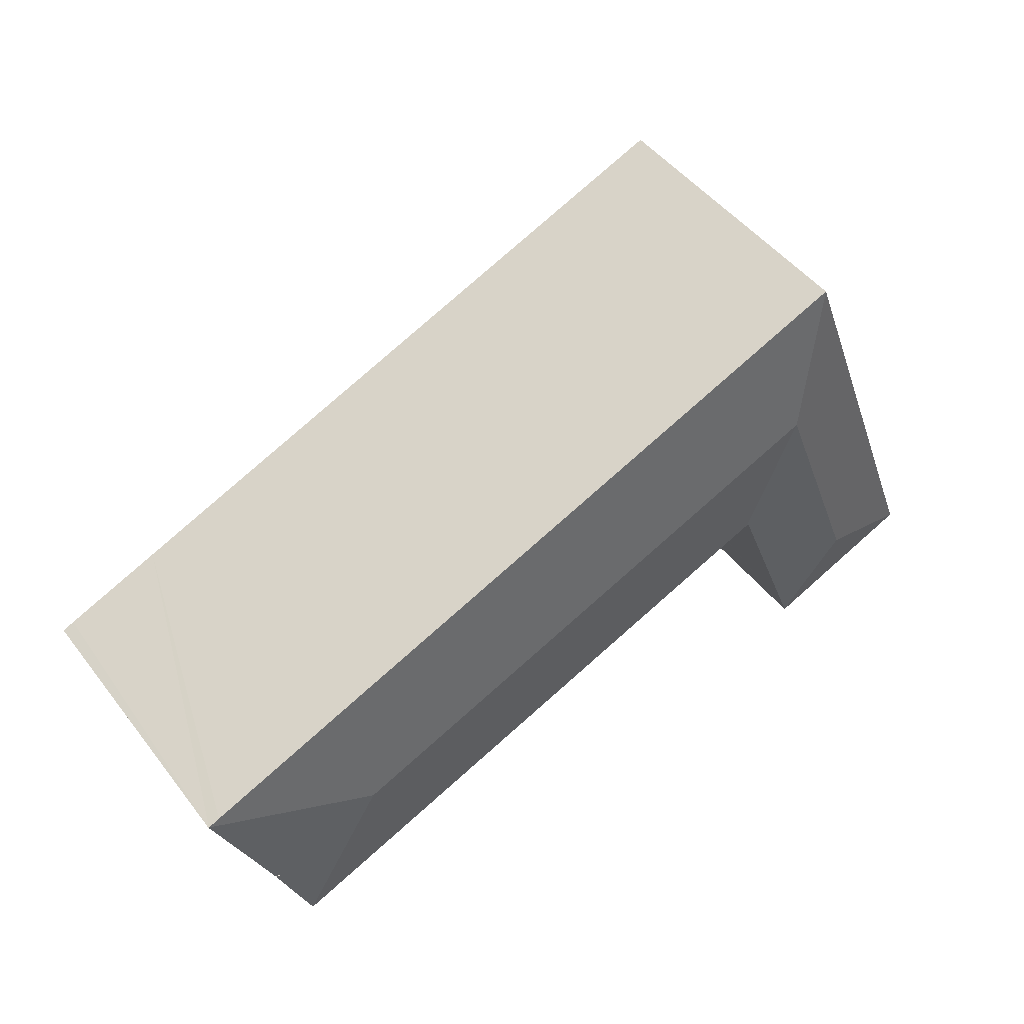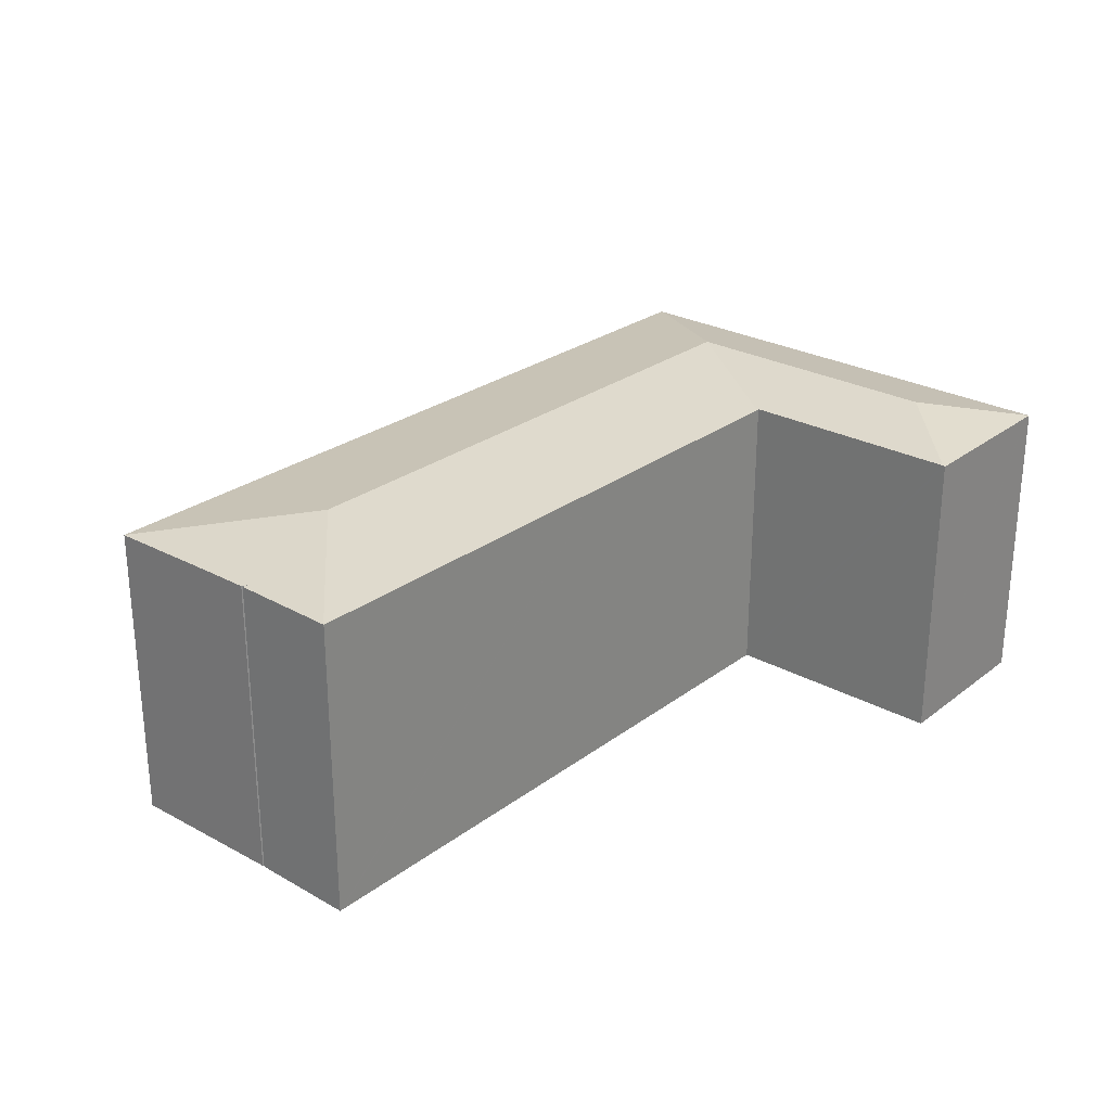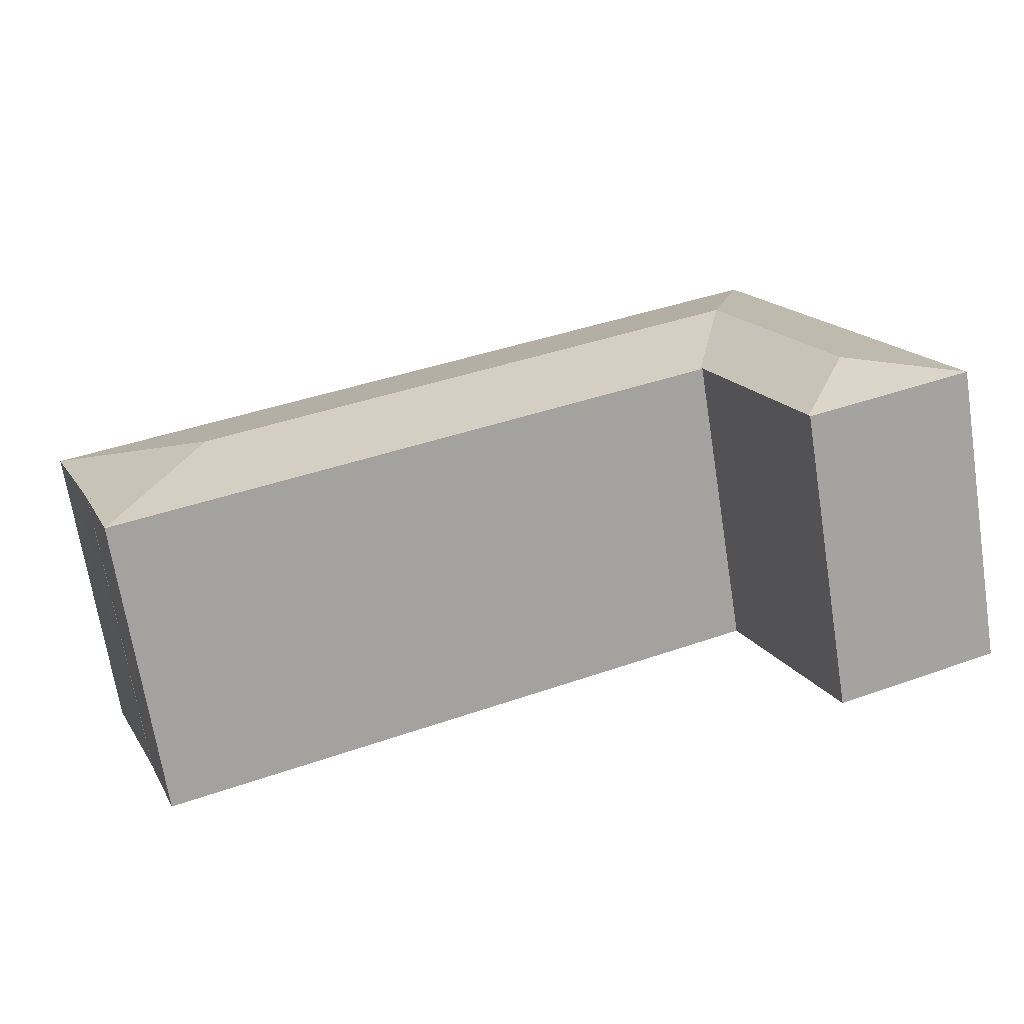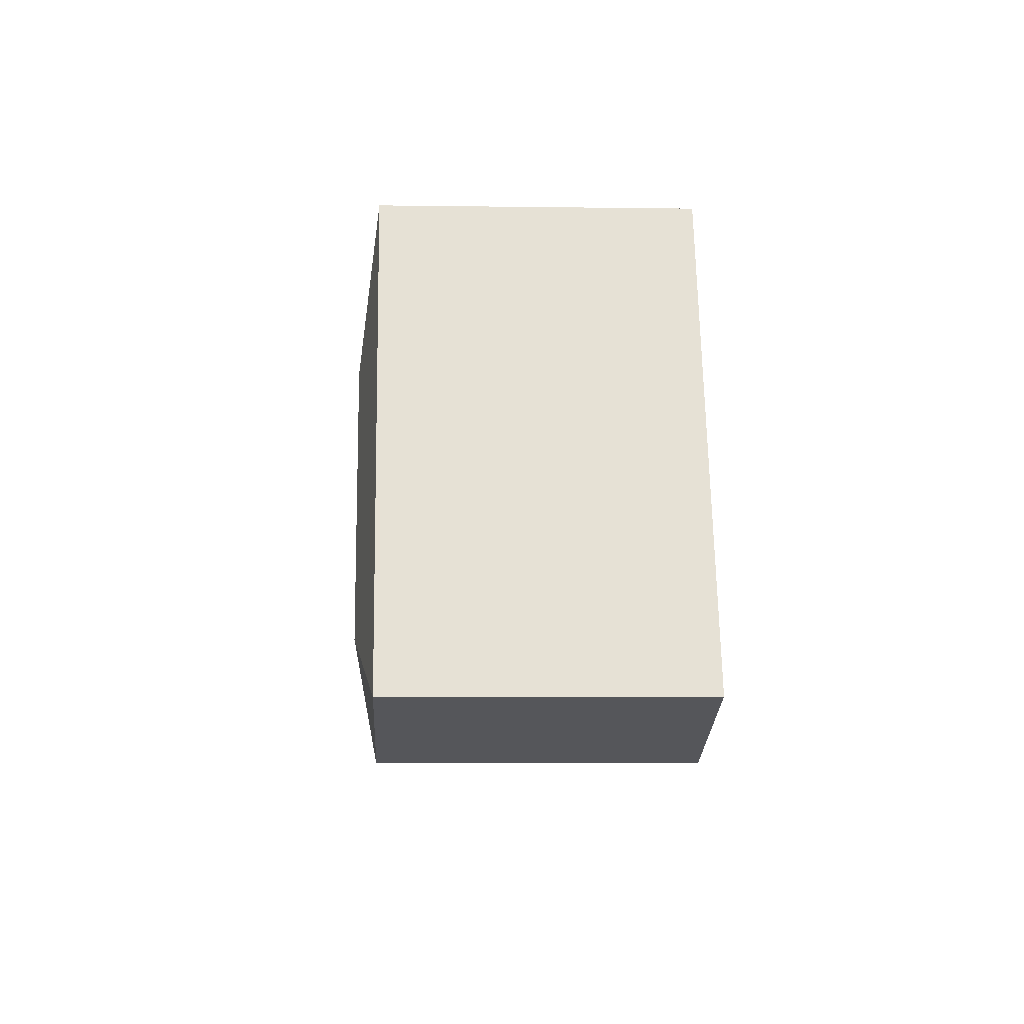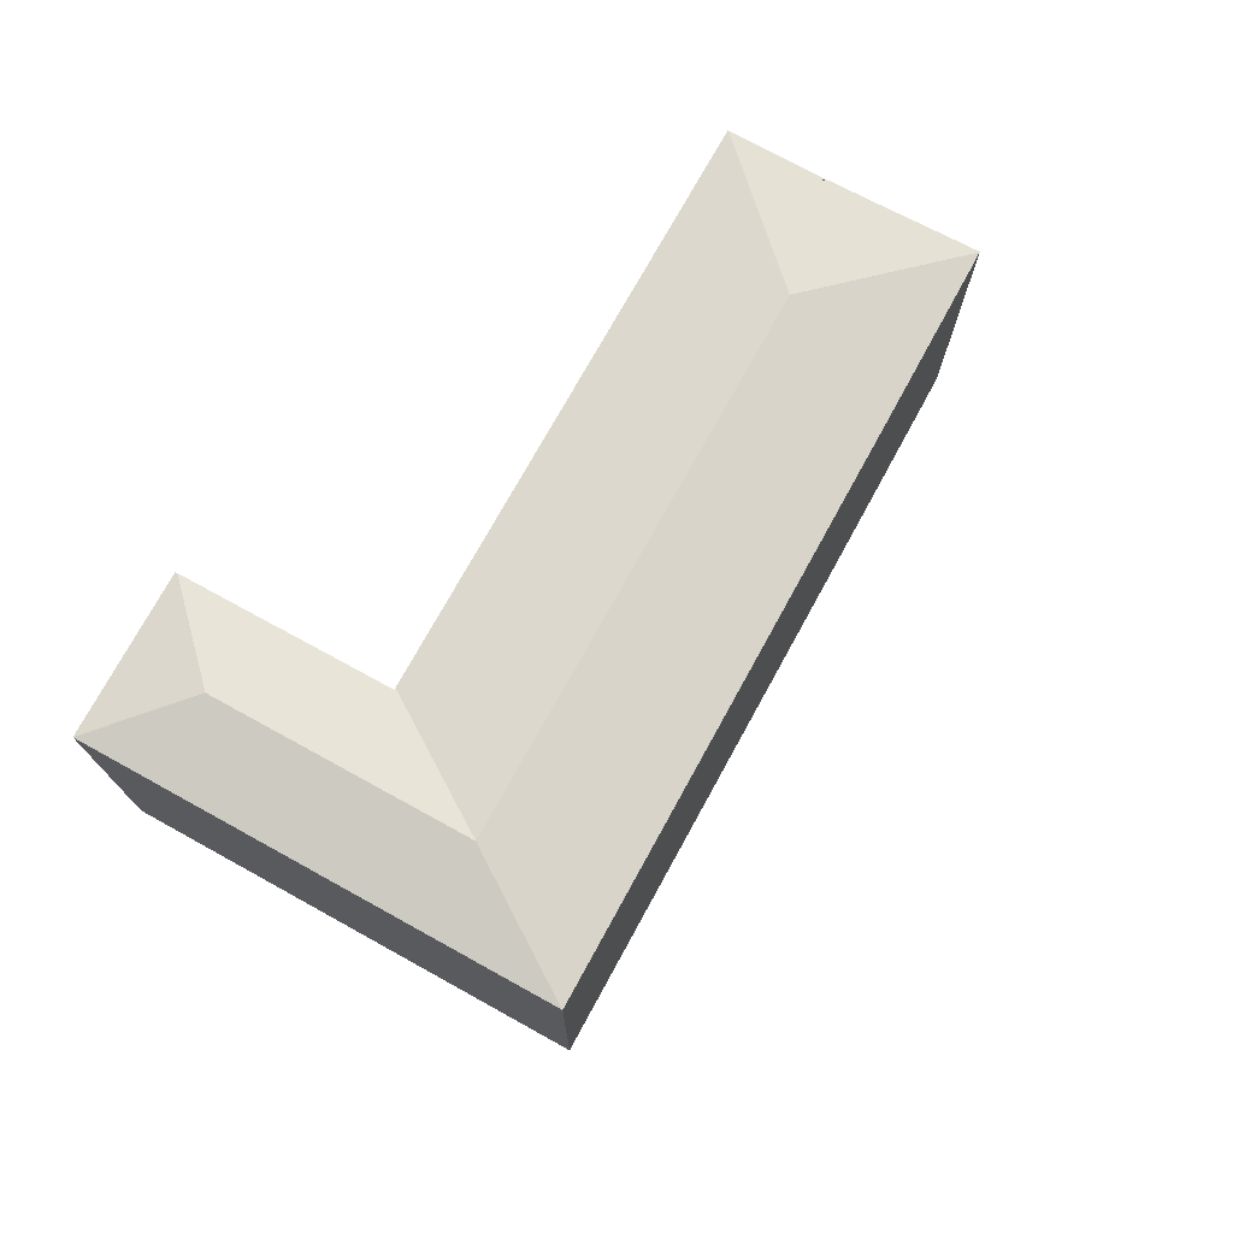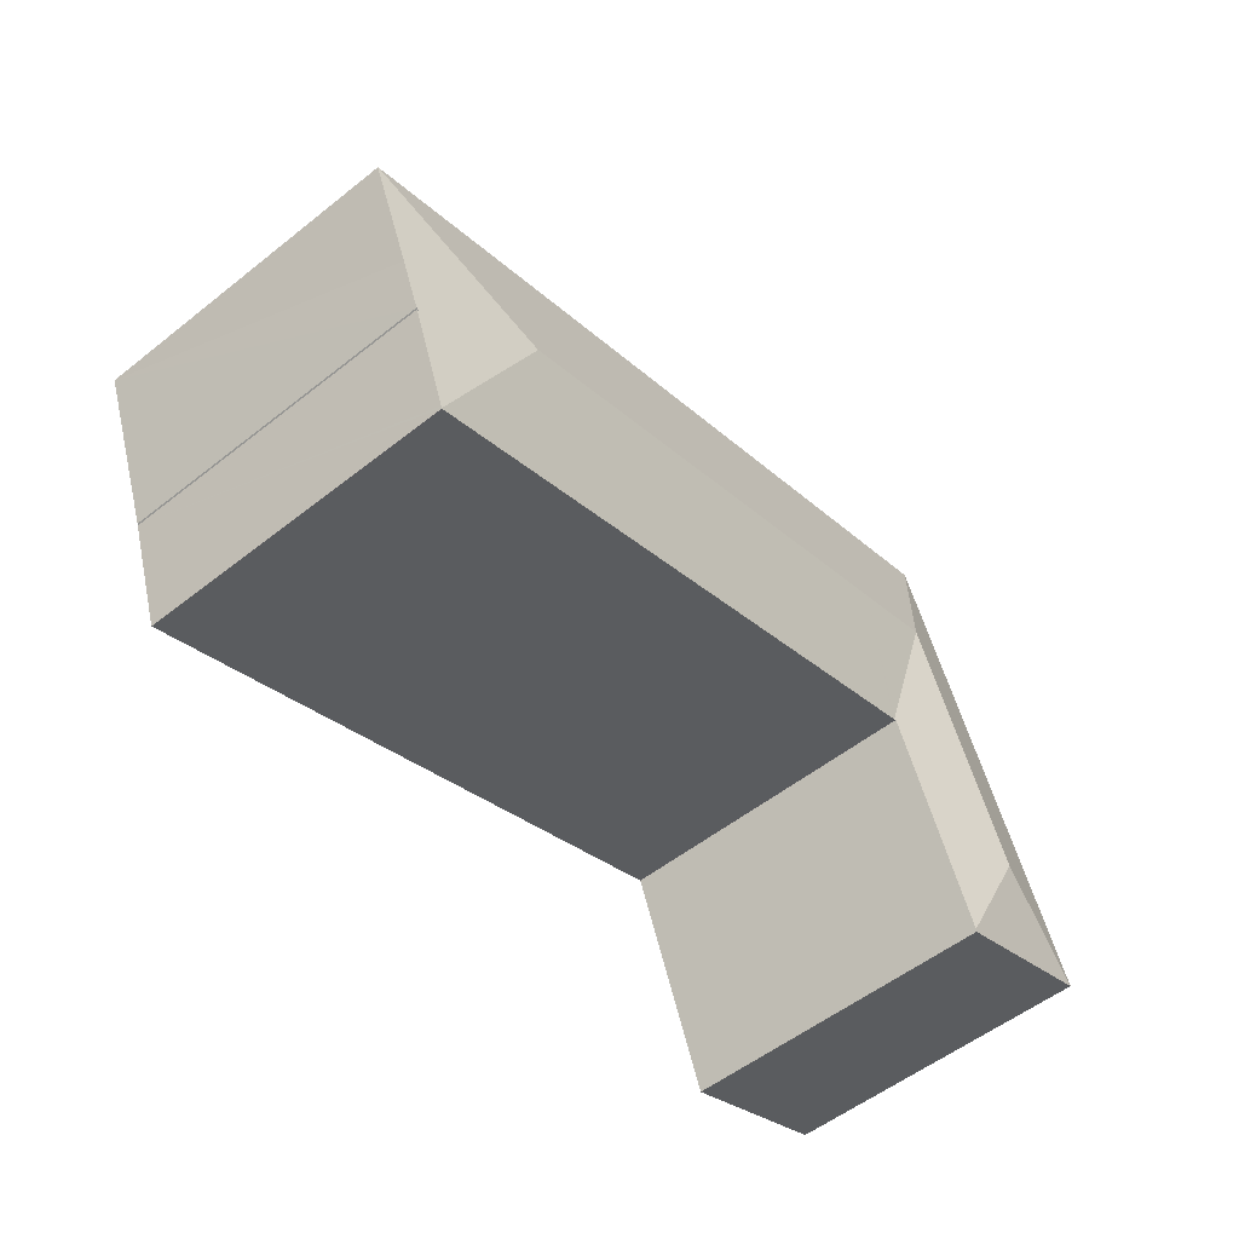
<metadata>
{"format":"obj","ext":"obj","renderer":"f3d","projection":"perspective","resolution":1024,"background":"white","views":[{"elev":48.9,"azim":143.9,"up":"+Z"},{"elev":26.5,"azim":152.0,"up":"+Y"},{"elev":-70.4,"azim":-171.0,"up":"+Z"},{"elev":-4.0,"azim":-92.7,"up":"+Z"},{"elev":72.7,"azim":-40.1,"up":"+Y"},{"elev":-55.3,"azim":129.7,"up":"+Z"}]}
</metadata>
<code>
v  62.55 21.65 1.19
v  62.82 21.62 1.214
v  60.33 21.59 -5.717
v  62.91 21.6 1.232
v  60.27 21.59 -5.875
v  54.76 22.99 6.672
v  62.6 21.65 1.244
v  62.96 21.6 1.367
v  64.34 21.6 4.863
v  67.27 21.59 12.17
v  67.3 21.59 12.16
v  60.11 21.58 -5.842
v  60.26 21.58 -5.902
v  58.46 21.58 -5.199
v  35.47 21.59 3.75
v  21.27 22.99 19.67
v  17.79 21.59 10.63
v  17.72 21.59 10.66
v  15.26 22.99 22
v  8.166 22.99 3.553
v  17.53 21.62 10.61
v  11.68 21.63 -4.518
v  11.74 22.99 12.86
v  17.58 21.62 10.72
v  0.617 21.59 -0.248
v  11.62 21.59 -4.679
v  0 21.59 1.322e-15
v  0.567 21.59 -0.228
v  5.824 21.59 15.15
v  12.8 21.59 33.31
v  12.81 21.59 33.34
v  66.42 21.59 12.52
v  59.13 21.59 15.37
v  53.93 21.59 17.4
v  24.74 21.59 28.71
v  11.62 2.865e-16 -4.679
v  0.617 1.519e-17 -0.248
v  0 0 0
v  0.567 1.396e-17 -0.228
v  62.6 -7.617e-17 1.244
v  62.96 -8.37e-17 1.367
v  60.26 3.614e-16 -5.902
v  60.11 3.577e-16 -5.842
v  58.46 3.183e-16 -5.199
v  35.47 -2.296e-16 3.75
v  17.79 -6.51e-16 10.63
v  17.72 -6.527e-16 10.66
v  17.58 -6.562e-16 10.72
v  5.824 -9.279e-16 15.15
v  12.8 -2.039e-15 33.31
v  12.81 -2.041e-15 33.34
v  24.74 -1.758e-15 28.71
v  53.93 -1.065e-15 17.4
v  59.13 -9.41e-16 15.37
v  66.42 -7.665e-16 12.52
v  67.3 -7.445e-16 12.16
v  67.27 -7.454e-16 12.17
v  62.55 -7.287e-17 1.19
v  62.82 -7.434e-17 1.214
v  62.91 -7.544e-17 1.232
v  64.34 -2.978e-16 4.863
v  60.27 3.597e-16 -5.875
v  60.33 3.501e-16 -5.717
v  17.53 -6.496e-16 10.61
v  11.68 2.766e-16 -4.518
g defaultobject
f 1 2 3
f 4 3 2
f 5 6 3
f 1 3 6
f 7 1 6
f 8 7 6
f 9 8 6
f 10 9 6
f 11 9 10
f 12 5 13
f 5 12 6
f 6 12 14
f 6 14 15
f 6 15 16
f 16 15 17
f 16 17 18
f 16 18 19
f 20 21 22
f 21 20 23
f 21 23 24
f 24 19 18
f 19 24 23
f 25 22 26
f 22 25 20
f 20 25 27
f 27 25 28
f 29 20 27
f 20 29 23
f 23 29 30
f 23 30 19
f 19 30 31
f 6 32 10
f 32 6 33
f 33 6 34
f 34 6 35
f 35 6 31
f 31 6 16
f 31 16 19
f 36 25 26
f 25 36 28
f 28 36 27
f 27 36 37
f 27 37 38
f 38 37 39
f 8 40 7
f 40 8 41
f 42 12 13
f 12 42 14
f 14 42 15
f 15 42 43
f 15 43 44
f 15 44 45
f 15 45 17
f 17 45 46
f 17 46 18
f 18 46 24
f 24 46 47
f 24 47 48
f 38 29 27
f 29 38 49
f 29 49 30
f 30 49 50
f 30 50 31
f 31 50 51
f 51 35 31
f 35 51 52
f 35 52 34
f 34 52 53
f 34 53 33
f 33 53 32
f 32 53 54
f 32 54 10
f 10 54 55
f 10 55 11
f 11 55 56
f 56 55 57
f 58 2 1
f 2 58 59
f 59 4 2
f 4 59 60
f 56 9 11
f 9 56 8
f 8 56 41
f 41 56 61
f 60 3 4
f 3 60 5
f 5 60 13
f 13 60 62
f 13 62 42
f 62 60 63
f 48 21 24
f 21 48 22
f 22 48 26
f 26 48 64
f 26 64 36
f 36 64 65
f 7 58 1
f 58 7 40
f 62 43 42
f 43 62 63
f 43 63 44
f 44 63 60
f 44 60 59
f 44 59 58
f 58 45 44
f 45 58 40
f 45 40 41
f 45 41 61
f 45 61 56
f 45 56 47
f 47 56 57
f 47 57 55
f 47 55 54
f 47 54 48
f 65 37 36
f 37 65 64
f 37 64 39
f 39 64 38
f 38 64 49
f 49 64 48
f 49 48 54
f 49 54 53
f 49 53 52
f 49 52 50
f 50 52 51

</code>
